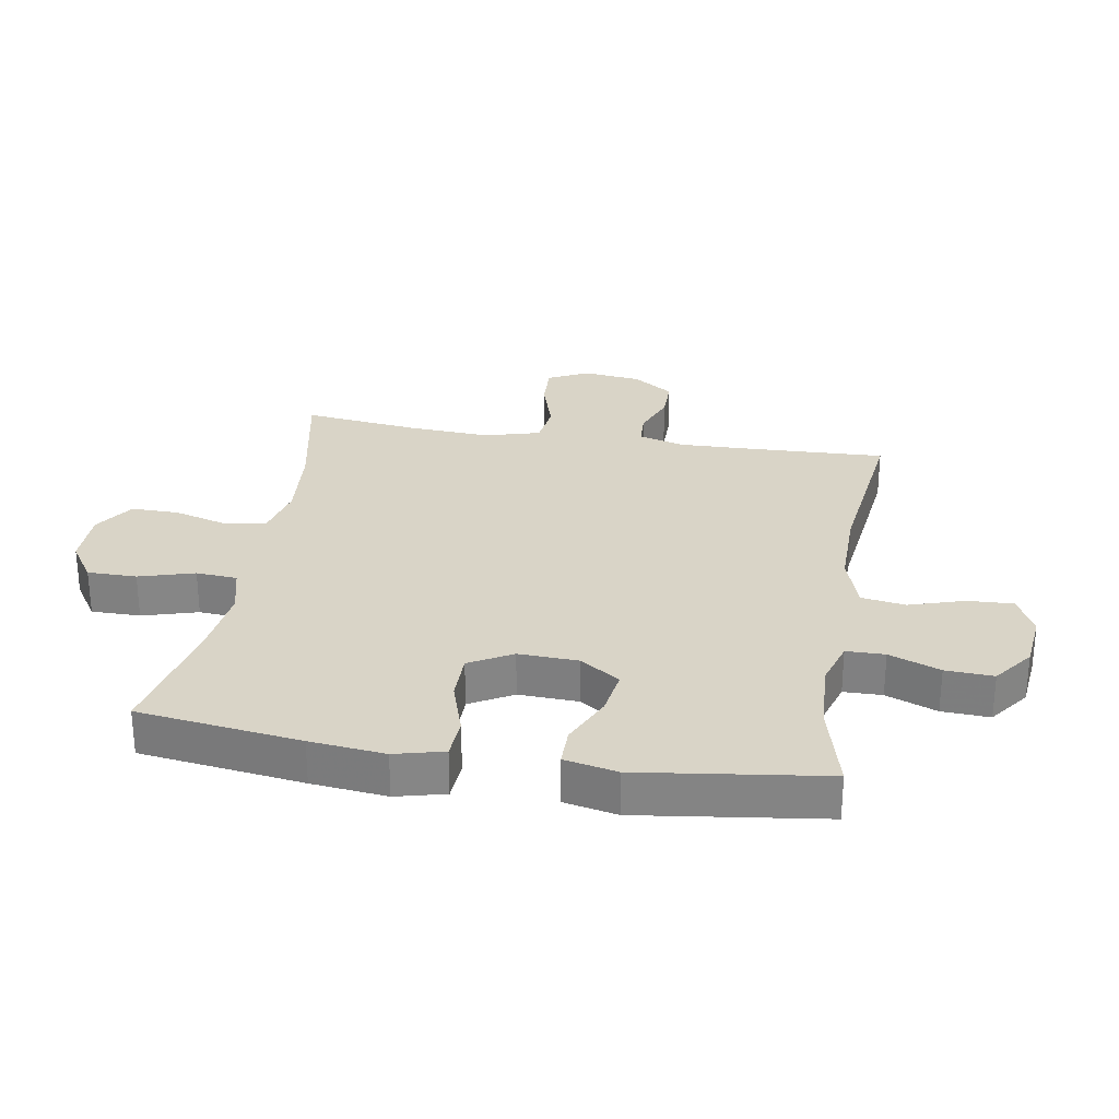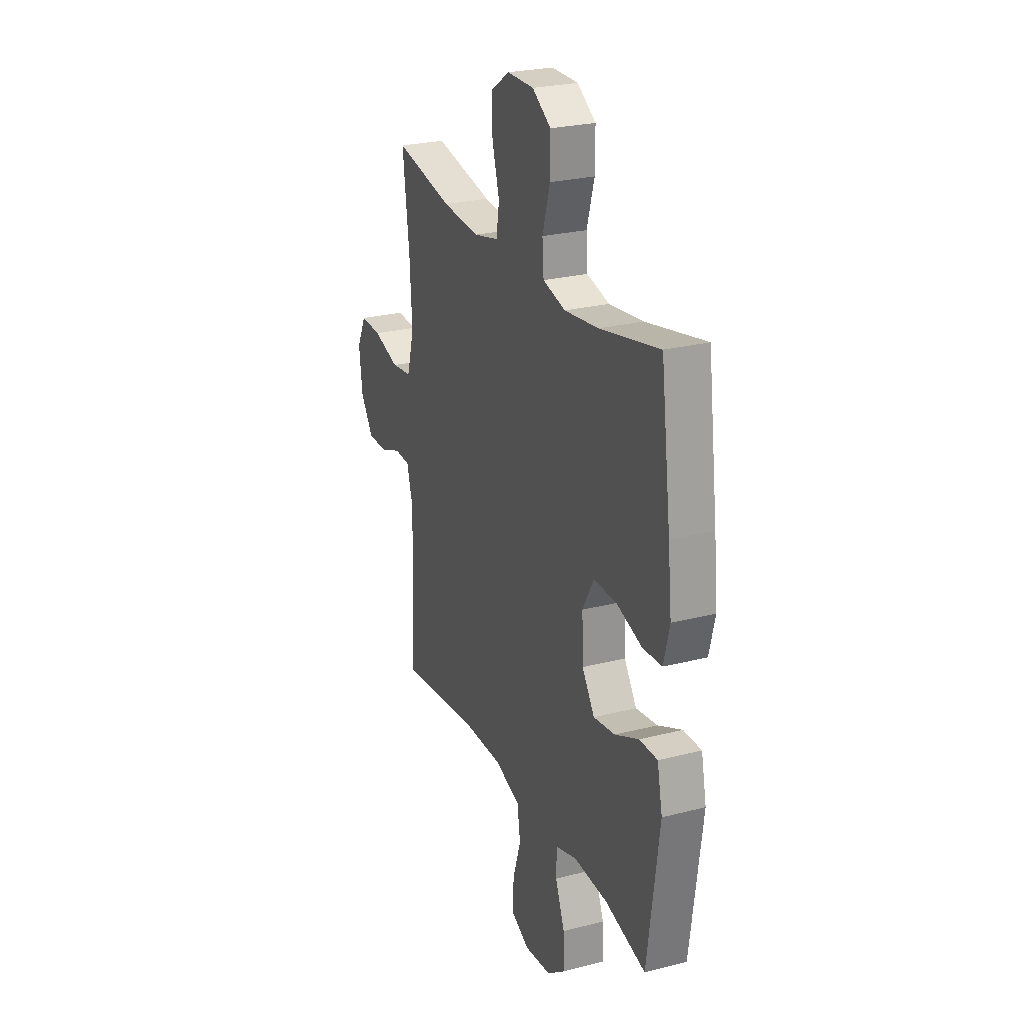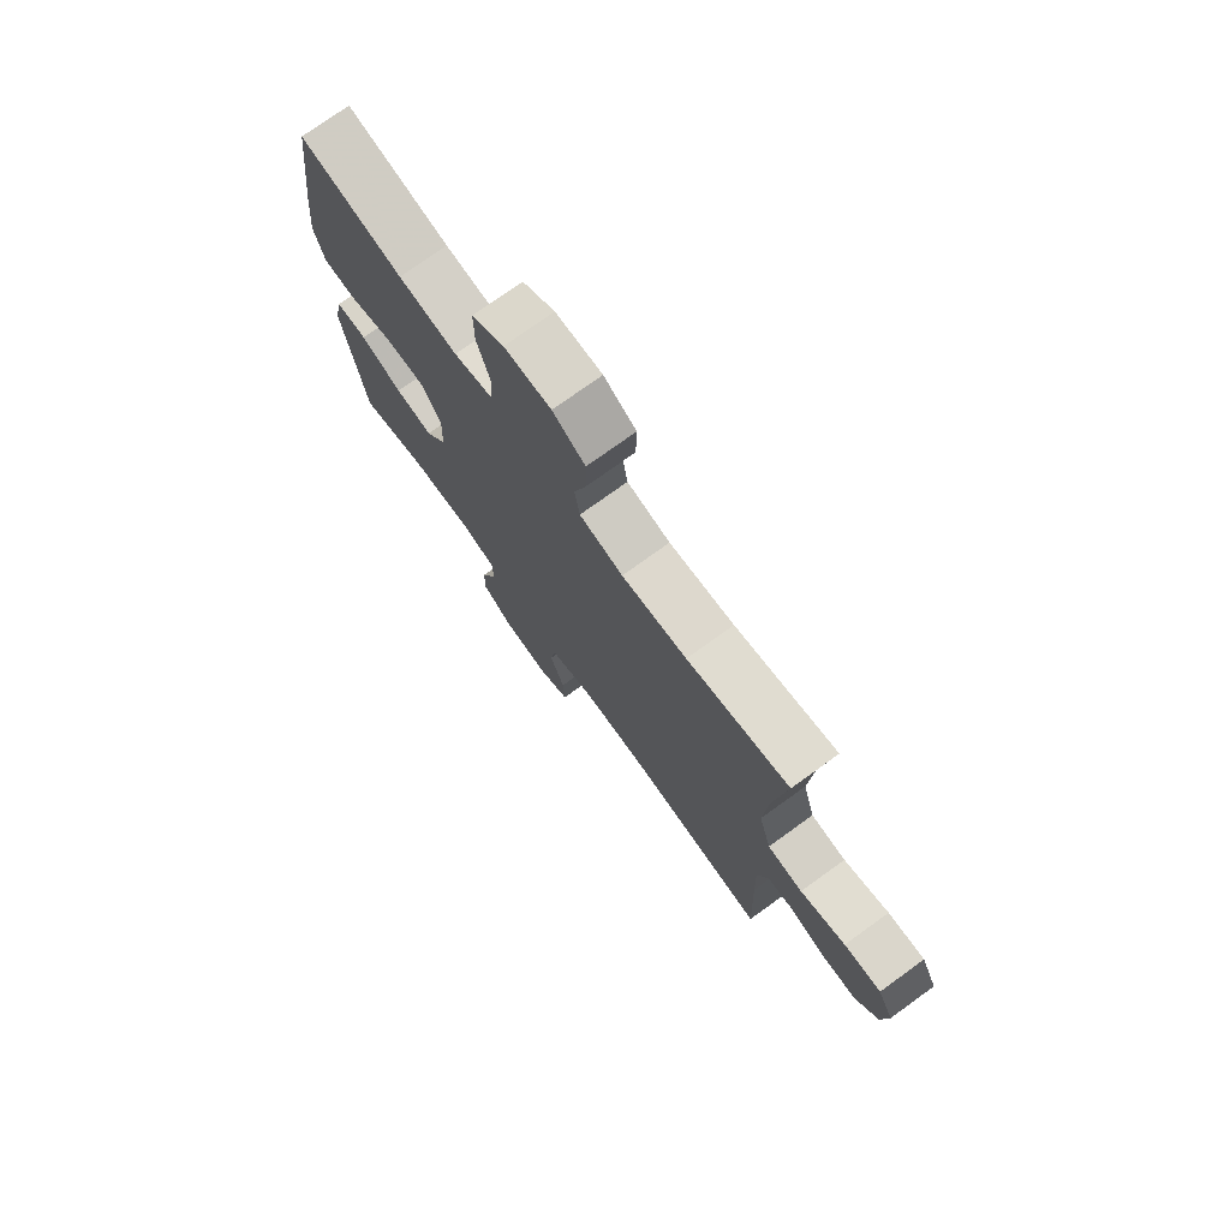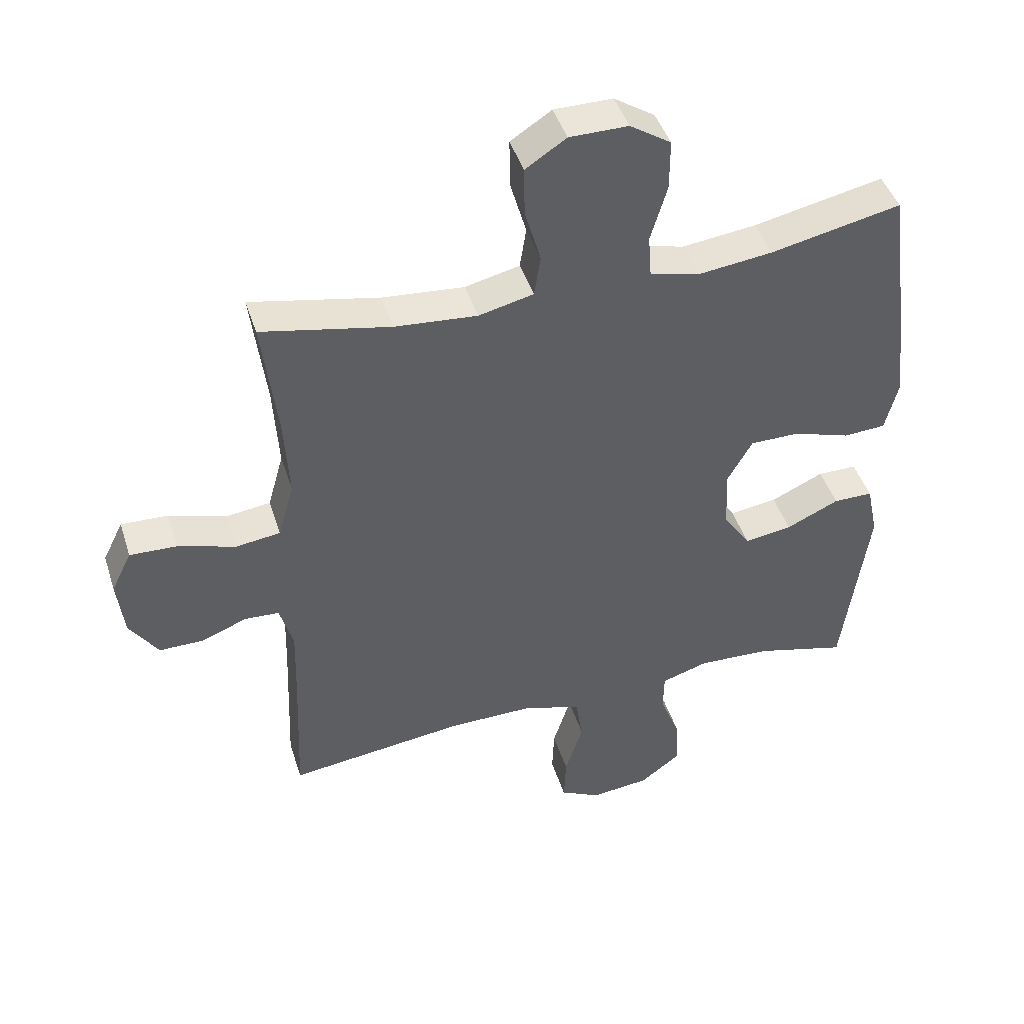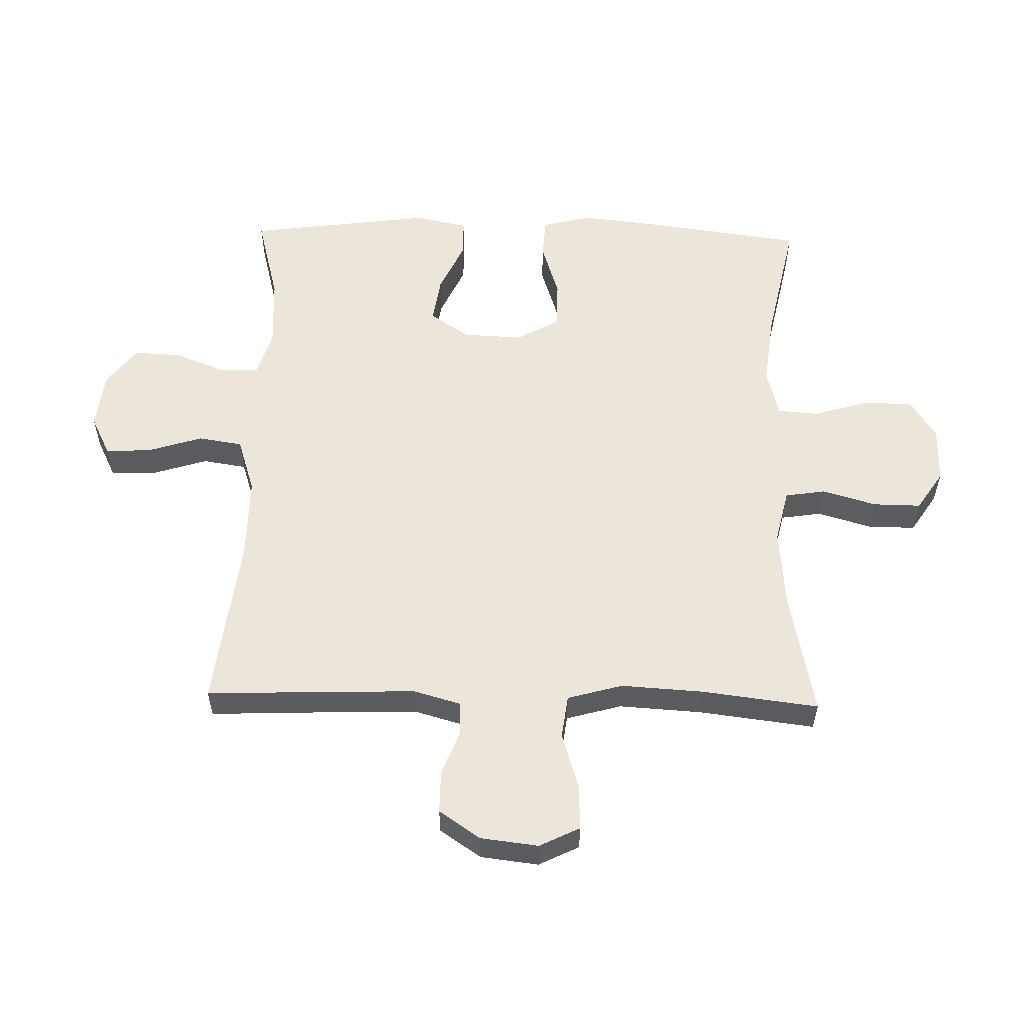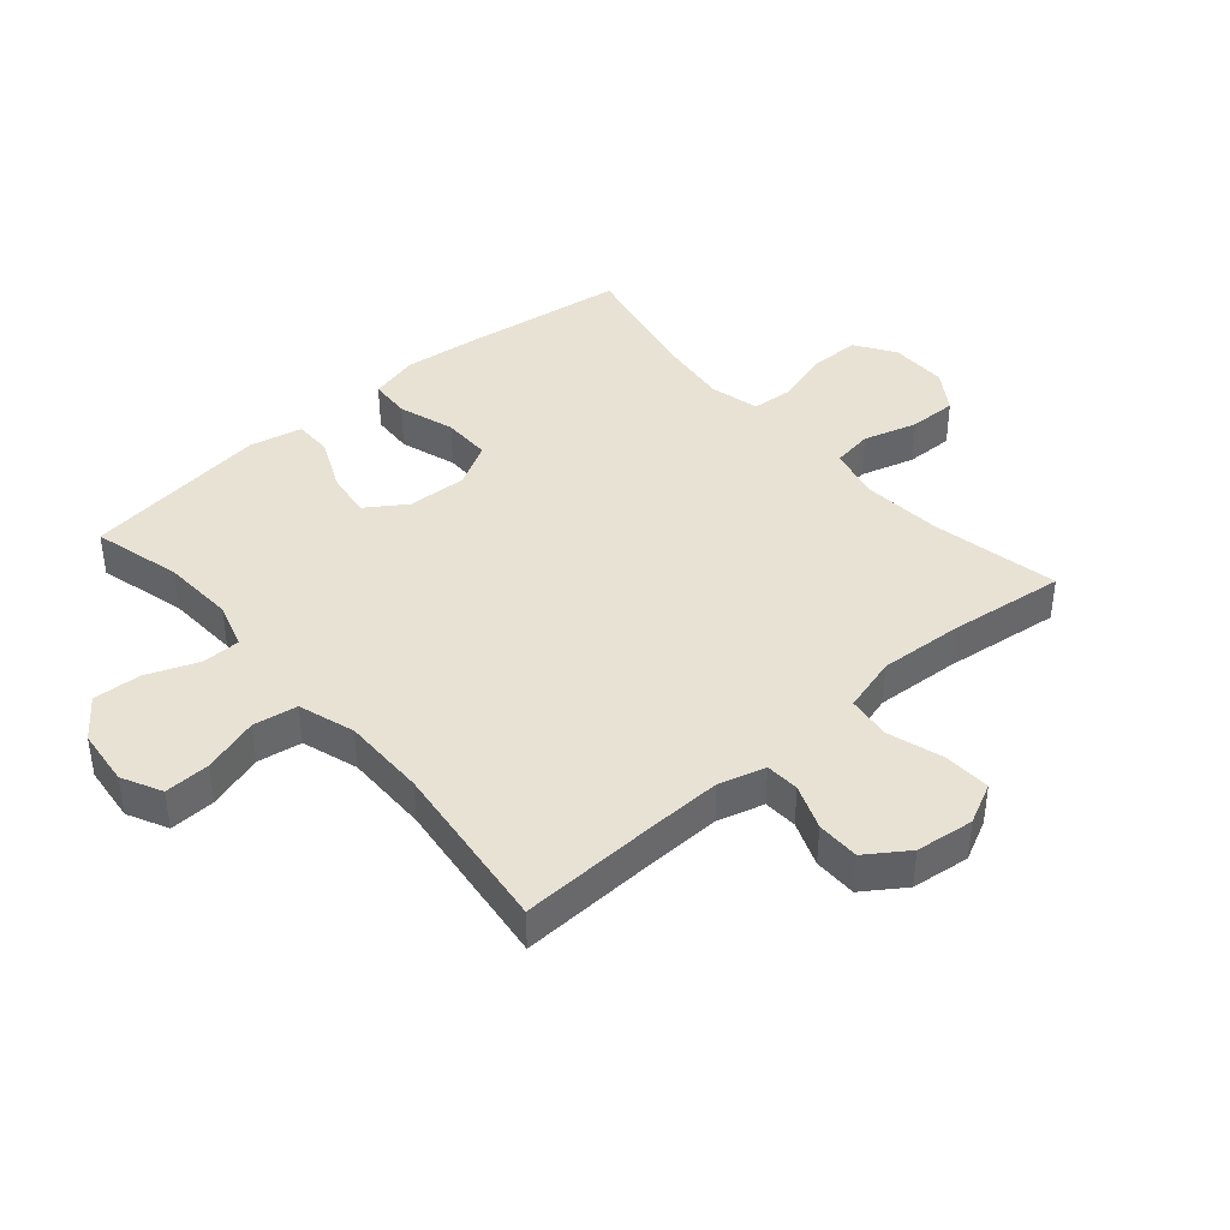
<metadata>
{"format":"obj","ext":"obj","renderer":"f3d","projection":"perspective","resolution":1024,"background":"white","views":[{"elev":28.4,"azim":99.5,"up":"+Y"},{"elev":25.5,"azim":67.6,"up":"+Z"},{"elev":75.3,"azim":-125.8,"up":"+Z"},{"elev":44.6,"azim":-17.3,"up":"+Z"},{"elev":56.2,"azim":-88.6,"up":"+Y"},{"elev":40.8,"azim":-130.8,"up":"+Y"}]}
</metadata>
<code>
v 0.5 0.07 0.5
v 0.535 0.07 0.238
v 0.548 0.07 0.117
v 0.528 0.07 0.038
v 0.462 0.07 0.034
v 0.372 0.07 0.063
v 0.294 0.07 0.063
v 0.255 0.07 -0.006
v 0.259 0.07 -0.102
v 0.302 0.07 -0.166
v 0.377 0.07 -0.155
v 0.46 0.07 -0.117
v 0.522 0.07 -0.117
v 0.54 0.07 -0.202
v 0.5 0.07 -0.5
v 0.358 0.07 -0.463
v 0.242 0.07 -0.457
v 0.168 0.07 -0.48
v 0.167 0.07 -0.542
v 0.199 0.07 -0.624
v 0.203 0.07 -0.701
v 0.139 0.07 -0.749
v 0.047 0.07 -0.759
v -0.017 0.07 -0.727
v -0.014 0.07 -0.654
v 0.014 0.07 -0.565
v 0.003 0.07 -0.494
v -0.087 0.07 -0.465
v -0.222 0.07 -0.466
v -0.5 0.07 -0.5
v -0.491 0.07 -0.275
v -0.488 0.07 -0.16
v -0.509 0.07 -0.086
v -0.563 0.07 -0.083
v -0.635 0.07 -0.111
v -0.704 0.07 -0.111
v -0.749 0.07 -0.045
v -0.76 0.07 0.048
v -0.728 0.07 0.113
v -0.654 0.07 0.11
v -0.564 0.07 0.082
v -0.494 0.07 0.091
v -0.469 0.07 0.18
v -0.477 0.07 0.313
v -0.5 0.07 0.5
v -0.298 0.07 0.459
v -0.169 0.07 0.448
v -0.083 0.07 0.468
v -0.073 0.07 0.533
v -0.098 0.07 0.62
v -0.099 0.07 0.697
v -0.035 0.07 0.739
v 0.057 0.07 0.739
v 0.121 0.07 0.697
v 0.121 0.07 0.618
v 0.095 0.07 0.529
v 0.1 0.07 0.463
v 0.178 0.07 0.443
v 0.295 0.07 0.457
v 0.5 0 0.5
v 0.535 0 0.238
v 0.548 0 0.117
v 0.528 0 0.038
v 0.462 0 0.034
v 0.372 0 0.063
v 0.294 0 0.063
v 0.255 0 -0.006
v 0.259 0 -0.102
v 0.302 0 -0.166
v 0.377 0 -0.155
v 0.46 0 -0.117
v 0.522 0 -0.117
v 0.54 0 -0.202
v 0.5 0 -0.5
v 0.358 0 -0.463
v 0.242 0 -0.457
v 0.168 0 -0.48
v 0.167 0 -0.542
v 0.199 0 -0.624
v 0.203 0 -0.701
v 0.139 0 -0.749
v 0.047 0 -0.759
v -0.017 0 -0.727
v -0.014 0 -0.654
v 0.014 0 -0.565
v 0.003 0 -0.494
v -0.087 0 -0.465
v -0.222 0 -0.466
v -0.5 0 -0.5
v -0.491 0 -0.275
v -0.488 0 -0.16
v -0.509 0 -0.086
v -0.563 0 -0.083
v -0.635 0 -0.111
v -0.704 0 -0.111
v -0.749 0 -0.045
v -0.76 0 0.048
v -0.728 0 0.113
v -0.654 0 0.11
v -0.564 0 0.082
v -0.494 0 0.091
v -0.469 0 0.18
v -0.477 0 0.313
v -0.5 0 0.5
v -0.298 0 0.459
v -0.169 0 0.448
v -0.083 0 0.468
v -0.073 0 0.533
v -0.098 0 0.62
v -0.099 0 0.697
v -0.035 0 0.739
v 0.057 0 0.739
v 0.121 0 0.697
v 0.121 0 0.618
v 0.095 0 0.529
v 0.1 0 0.463
v 0.178 0 0.443
v 0.295 0 0.457
f 54 55 56
f 53 54 56
f 52 53 56
f 51 52 56
f 50 51 56
f 49 50 56
f 48 49 56 57
f 47 48 57 58
f 44 45 46
f 43 44 46 47
f 42 43 47 58
f 39 40 41
f 38 39 41
f 37 38 41
f 36 37 41
f 35 36 41
f 34 35 41
f 33 34 41 42
f 42 58 59
f 33 42 59
f 32 33 59
f 29 30 31
f 32 59 1
f 31 32 1
f 29 31 1
f 28 29 1
f 24 25 26
f 23 24 26
f 22 23 26
f 21 22 26
f 20 21 26
f 19 20 26
f 18 19 26 27
f 14 15 16
f 13 14 16
f 12 13 16
f 11 12 16
f 10 11 16 17
f 18 27 28
f 17 18 28
f 10 17 28
f 9 10 28
f 4 5 6
f 3 4 6
f 2 3 6
f 1 2 6
f 1 6 7
f 28 1 7 8
f 8 9 28
f 115 114 113
f 115 113 112
f 115 112 111
f 115 111 110
f 115 110 109
f 115 109 108
f 116 115 108 107
f 117 116 107 106
f 105 104 103
f 106 105 103 102
f 117 106 102 101
f 100 99 98
f 100 98 97
f 100 97 96
f 100 96 95
f 100 95 94
f 100 94 93
f 101 100 93 92
f 118 117 101
f 118 101 92
f 118 92 91
f 90 89 88
f 60 118 91
f 60 91 90
f 60 90 88
f 60 88 87
f 85 84 83
f 85 83 82
f 85 82 81
f 85 81 80
f 85 80 79
f 85 79 78
f 86 85 78 77
f 75 74 73
f 75 73 72
f 75 72 71
f 75 71 70
f 76 75 70 69
f 87 86 77
f 87 77 76
f 87 76 69
f 87 69 68
f 65 64 63
f 65 63 62
f 65 62 61
f 65 61 60
f 66 65 60
f 67 66 60 87
f 87 68 67
f 1 60 61 2
f 2 61 62 3
f 3 62 63 4
f 4 63 64 5
f 5 64 65 6
f 6 65 66 7
f 7 66 67 8
f 8 67 68 9
f 9 68 69 10
f 10 69 70 11
f 11 70 71 12
f 12 71 72 13
f 13 72 73 14
f 14 73 74 15
f 15 74 75 16
f 16 75 76 17
f 17 76 77 18
f 18 77 78 19
f 19 78 79 20
f 20 79 80 21
f 21 80 81 22
f 22 81 82 23
f 23 82 83 24
f 24 83 84 25
f 25 84 85 26
f 26 85 86 27
f 27 86 87 28
f 28 87 88 29
f 29 88 89 30
f 30 89 90 31
f 31 90 91 32
f 32 91 92 33
f 33 92 93 34
f 34 93 94 35
f 35 94 95 36
f 36 95 96 37
f 37 96 97 38
f 38 97 98 39
f 39 98 99 40
f 40 99 100 41
f 41 100 101 42
f 42 101 102 43
f 43 102 103 44
f 44 103 104 45
f 45 104 105 46
f 46 105 106 47
f 47 106 107 48
f 48 107 108 49
f 49 108 109 50
f 50 109 110 51
f 51 110 111 52
f 52 111 112 53
f 53 112 113 54
f 54 113 114 55
f 55 114 115 56
f 56 115 116 57
f 57 116 117 58
f 58 117 118 59
f 59 118 60 1

</code>
